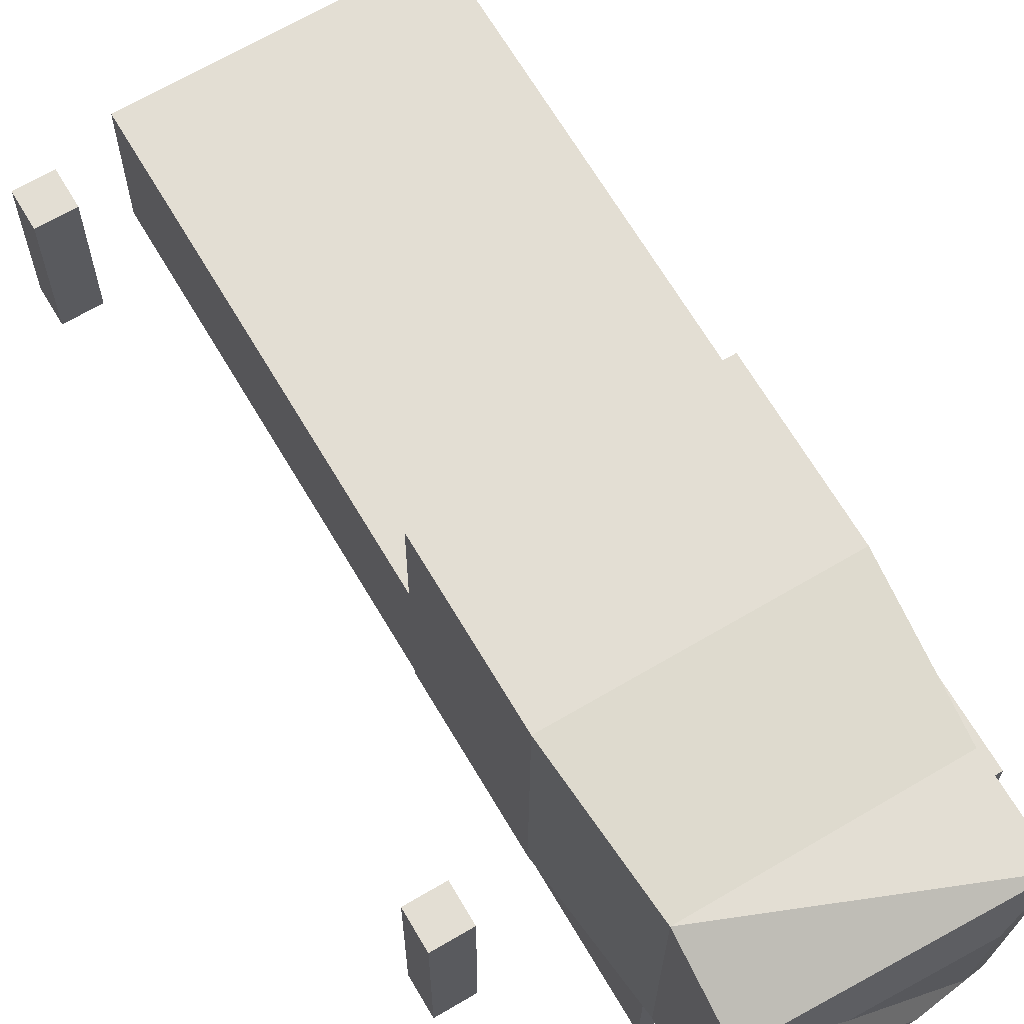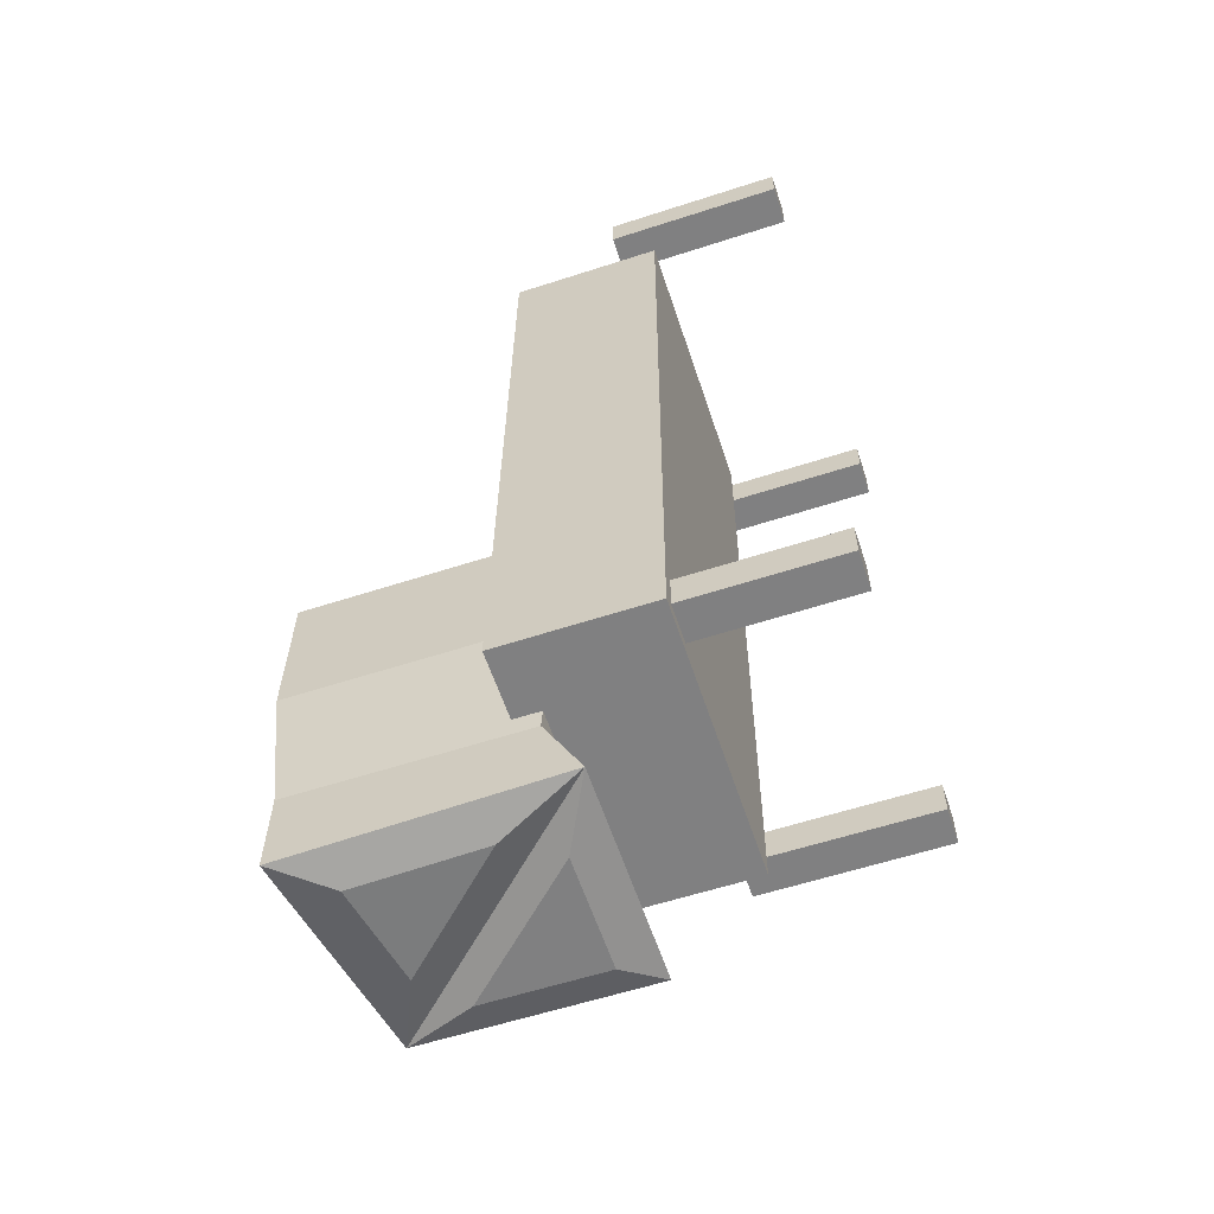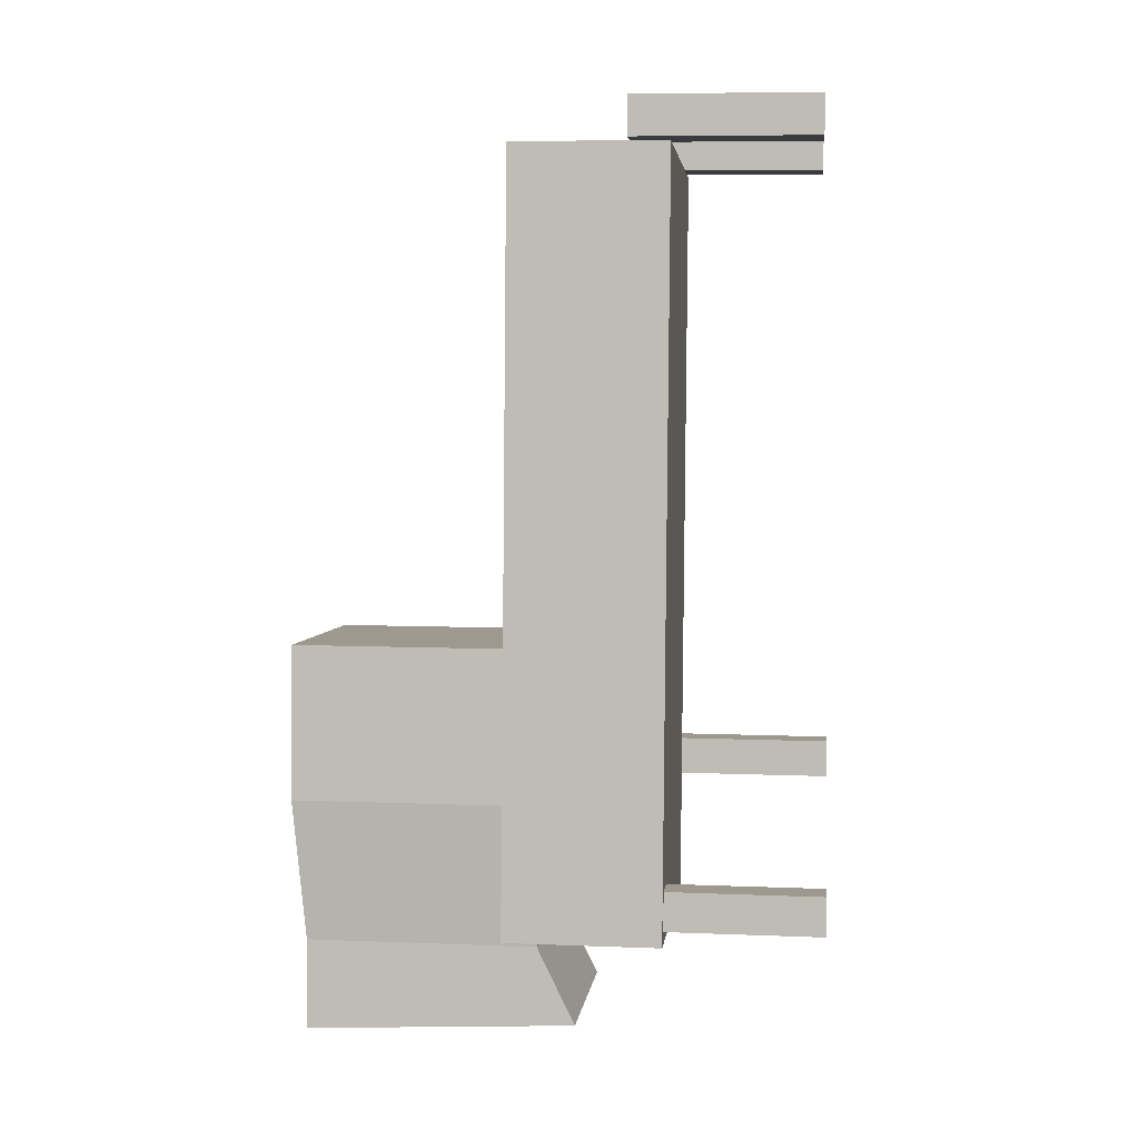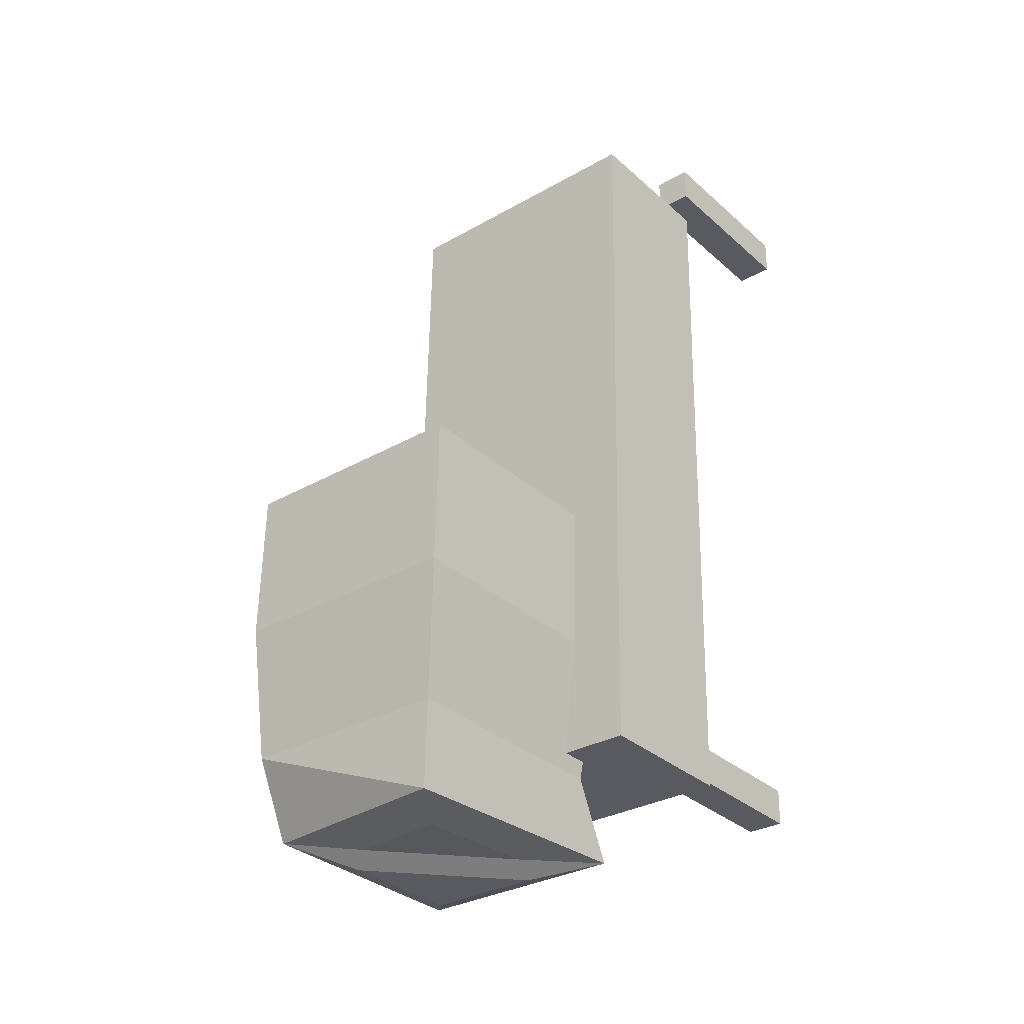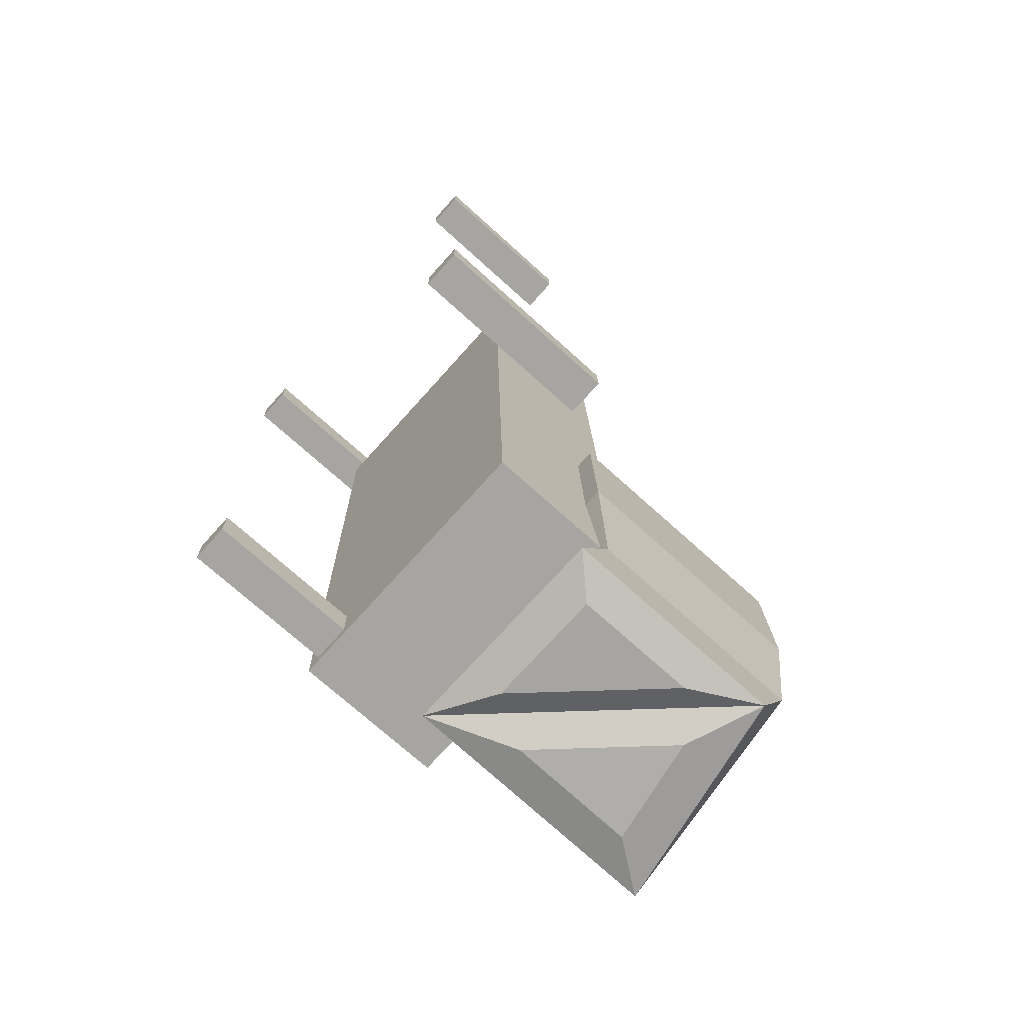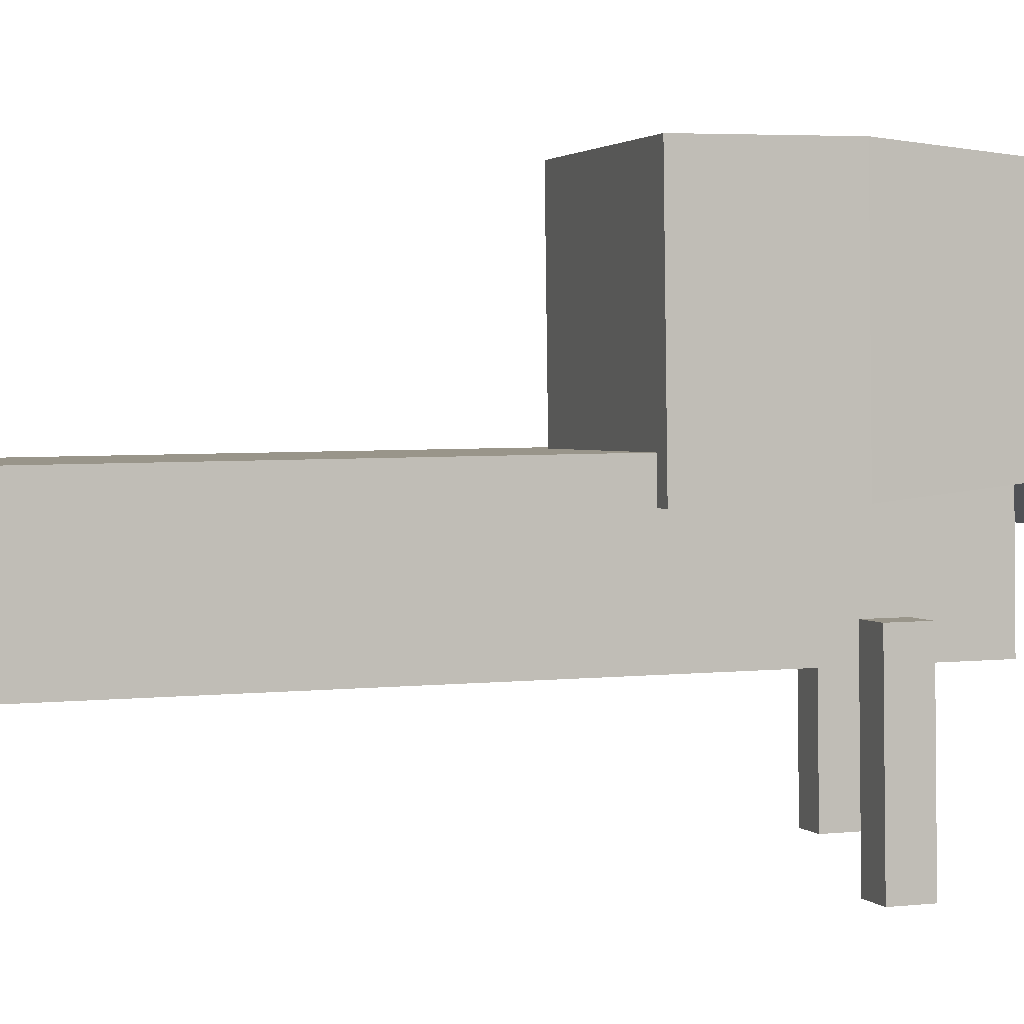
<metadata>
{"format":"obj","ext":"obj","renderer":"f3d","projection":"perspective","resolution":1024,"background":"white","views":[{"elev":68.1,"azim":148.7,"up":"+Y"},{"elev":-61.1,"azim":-70.9,"up":"+Z"},{"elev":2.5,"azim":-82.9,"up":"+Z"},{"elev":-31.8,"azim":-139.9,"up":"+Z"},{"elev":-73.6,"azim":48.6,"up":"+Z"},{"elev":2.6,"azim":70.5,"up":"+Y"}]}
</metadata>
<code>
v 1.701 -0.817 -2.864
v 1.658 -0.8175 -2.865
v 1.66 -1.034 -2.867
v 1.703 -1.033 -2.866
v 1.661 -1.033 -2.91
v 1.658 -0.8171 -2.908
v 1.701 -0.8166 -2.907
v 1.704 -1.033 -2.91
v 1.66 -1.034 -2.867
v 1.661 -1.033 -2.91
v 1.704 -1.033 -2.91
v 1.703 -1.033 -2.866
v 1.701 -0.8166 -2.907
v 1.658 -0.8171 -2.908
v 1.658 -0.8175 -2.865
v 1.701 -0.817 -2.864
v 1.704 -1.033 -2.91
v 1.701 -0.8166 -2.907
v 1.701 -0.817 -2.864
v 1.703 -1.033 -2.866
v 1.658 -0.8175 -2.865
v 1.658 -0.8171 -2.908
v 1.661 -1.033 -2.91
v 1.66 -1.034 -2.867
v 1.578 -0.8684 -2.189
v 1.576 -0.6956 -2.188
v 1.26 -0.6992 -2.191
v 1.262 -0.872 -2.193
v 1.27 -0.6906 -3.041
v 1.586 -0.687 -3.037
v 1.588 -0.8598 -3.039
v 1.272 -0.8634 -3.043
v 1.26 -0.6992 -2.191
v 1.27 -0.6906 -3.041
v 1.272 -0.8634 -3.043
v 1.262 -0.872 -2.193
v 1.588 -0.8598 -3.039
v 1.586 -0.687 -3.037
v 1.576 -0.6956 -2.188
v 1.578 -0.8684 -2.189
v 1.272 -0.8634 -3.043
v 1.588 -0.8598 -3.039
v 1.578 -0.8684 -2.189
v 1.262 -0.872 -2.193
v 1.576 -0.6956 -2.188
v 1.586 -0.687 -3.037
v 1.27 -0.6906 -3.041
v 1.26 -0.6992 -2.191
v 1.607 -0.7314 -2.901
v 1.604 -0.4434 -2.898
v 1.601 -0.4451 -2.725
v 1.605 -0.7331 -2.728
v 1.328 -0.4482 -2.728
v 1.33 -0.4465 -2.901
v 1.333 -0.7345 -2.904
v 1.331 -0.7362 -2.731
v 1.601 -0.4451 -2.725
v 1.328 -0.4482 -2.728
v 1.331 -0.7362 -2.731
v 1.605 -0.7331 -2.728
v 1.595 -0.7155 -3.059
v 1.592 -0.4564 -3.056
v 1.604 -0.4434 -2.898
v 1.607 -0.7314 -2.901
v 1.331 -0.7362 -2.731
v 1.333 -0.7345 -2.904
v 1.607 -0.7314 -2.901
v 1.605 -0.7331 -2.728
v 1.604 -0.4434 -2.898
v 1.33 -0.4465 -2.901
v 1.328 -0.4482 -2.728
v 1.601 -0.4451 -2.725
v 1.592 -0.4564 -3.056
v 1.346 -0.4592 -3.059
v 1.33 -0.4465 -2.901
v 1.604 -0.4434 -2.898
v 1.346 -0.4592 -3.059
v 1.349 -0.7183 -3.062
v 1.333 -0.7345 -2.904
v 1.33 -0.4465 -2.901
v 1.349 -0.7183 -3.062
v 1.595 -0.7155 -3.059
v 1.607 -0.7314 -2.901
v 1.333 -0.7345 -2.904
v 1.596 -0.7579 -3.146
v 1.593 -0.4987 -3.143
v 1.592 -0.4564 -3.056
v 1.595 -0.7155 -3.059
v 1.347 -0.4582 -3.16
v 1.346 -0.4592 -3.059
v 1.592 -0.4564 -3.056
v 1.347 -0.4582 -3.16
v 1.35 -0.7607 -3.149
v 1.349 -0.7183 -3.062
v 1.346 -0.4592 -3.059
v 1.35 -0.7607 -3.149
v 1.596 -0.7579 -3.146
v 1.595 -0.7155 -3.059
v 1.349 -0.7183 -3.062
v 1.509 -0.5377 -3.16
v 1.391 -0.5183 -3.168
v 1.347 -0.4582 -3.16
v 1.593 -0.4987 -3.143
v 1.427 -0.7192 -3.162
v 1.558 -0.7177 -3.16
v 1.596 -0.7579 -3.146
v 1.35 -0.7607 -3.149
v 1.592 -0.4564 -3.056
v 1.593 -0.4987 -3.143
v 1.347 -0.4582 -3.16
v 1.558 -0.7177 -3.16
v 1.556 -0.5799 -3.159
v 1.593 -0.4987 -3.143
v 1.596 -0.7579 -3.146
v 1.556 -0.5799 -3.159
v 1.427 -0.7192 -3.162
v 1.35 -0.7607 -3.149
v 1.593 -0.4987 -3.143
v 1.556 -0.5799 -3.159
v 1.558 -0.7177 -3.16
v 1.427 -0.7192 -3.162
v 1.391 -0.5183 -3.168
v 1.393 -0.663 -3.163
v 1.35 -0.7607 -3.149
v 1.347 -0.4582 -3.16
v 1.393 -0.663 -3.163
v 1.509 -0.5377 -3.16
v 1.593 -0.4987 -3.143
v 1.35 -0.7607 -3.149
v 1.393 -0.663 -3.163
v 1.391 -0.5183 -3.168
v 1.509 -0.5377 -3.16
v 1.664 -0.8392 -2.13
v 1.62 -0.8396 -2.131
v 1.623 -1.027 -2.133
v 1.666 -1.026 -2.132
v 1.623 -1.026 -2.176
v 1.621 -0.8392 -2.174
v 1.664 -0.8387 -2.174
v 1.666 -1.026 -2.176
v 1.623 -1.027 -2.133
v 1.623 -1.026 -2.176
v 1.666 -1.026 -2.176
v 1.666 -1.026 -2.132
v 1.664 -0.8387 -2.174
v 1.621 -0.8392 -2.174
v 1.62 -0.8396 -2.131
v 1.664 -0.8392 -2.13
v 1.666 -1.026 -2.176
v 1.664 -0.8387 -2.174
v 1.664 -0.8392 -2.13
v 1.666 -1.026 -2.132
v 1.62 -0.8396 -2.131
v 1.621 -0.8392 -2.174
v 1.623 -1.026 -2.176
v 1.623 -1.027 -2.133
v 1.275 -0.829 -2.149
v 1.232 -0.8295 -2.15
v 1.234 -1.031 -2.152
v 1.277 -1.031 -2.151
v 1.235 -1.031 -2.195
v 1.232 -0.8291 -2.193
v 1.275 -0.8286 -2.193
v 1.278 -1.03 -2.195
v 1.234 -1.031 -2.152
v 1.235 -1.031 -2.195
v 1.278 -1.03 -2.195
v 1.277 -1.031 -2.151
v 1.275 -0.8286 -2.193
v 1.232 -0.8291 -2.193
v 1.232 -0.8295 -2.15
v 1.275 -0.829 -2.149
v 1.278 -1.03 -2.195
v 1.275 -0.8286 -2.193
v 1.275 -0.829 -2.149
v 1.277 -1.031 -2.151
v 1.232 -0.8295 -2.15
v 1.232 -0.8291 -2.193
v 1.235 -1.031 -2.195
v 1.234 -1.031 -2.152
v 1.331 -1.036 -3.029
v 1.329 -0.8485 -3.027
v 1.328 -0.849 -2.984
v 1.33 -1.036 -2.986
v 1.285 -0.8494 -2.985
v 1.286 -0.849 -3.028
v 1.288 -1.036 -3.03
v 1.287 -1.037 -2.987
v 1.328 -0.849 -2.984
v 1.285 -0.8494 -2.985
v 1.287 -1.037 -2.987
v 1.33 -1.036 -2.986
v 1.288 -1.036 -3.03
v 1.286 -0.849 -3.028
v 1.329 -0.8485 -3.027
v 1.331 -1.036 -3.029
v 1.287 -1.037 -2.987
v 1.288 -1.036 -3.03
v 1.331 -1.036 -3.029
v 1.33 -1.036 -2.986
v 1.329 -0.8485 -3.027
v 1.286 -0.849 -3.028
v 1.285 -0.8494 -2.985
v 1.328 -0.849 -2.984
f 1 2 3
f 1 3 4
f 5 6 7
f 5 7 8
f 9 10 11
f 9 11 12
f 13 14 15
f 13 15 16
f 17 18 19
f 17 19 20
f 21 22 23
f 21 23 24
f 25 26 27
f 25 27 28
f 29 30 31
f 29 31 32
f 33 34 35
f 33 35 36
f 37 38 39
f 37 39 40
f 41 42 43
f 41 43 44
f 45 46 47
f 45 47 48
f 49 50 51
f 49 51 52
f 53 54 55
f 53 55 56
f 57 58 59
f 57 59 60
f 61 62 63
f 61 63 64
f 65 66 67
f 65 67 68
f 69 70 71
f 69 71 72
f 73 74 75
f 73 75 76
f 77 78 79
f 77 79 80
f 81 82 83
f 81 83 84
f 85 86 87
f 85 87 88
f 89 90 91
f 92 93 94
f 92 94 95
f 96 97 98
f 96 98 99
f 100 101 102
f 100 102 103
f 104 105 106
f 104 106 107
f 108 109 110
f 111 112 113
f 111 113 114
f 115 116 117
f 115 117 118
f 119 120 121
f 122 123 124
f 122 124 125
f 126 127 128
f 126 128 129
f 130 131 132
f 133 134 135
f 133 135 136
f 137 138 139
f 137 139 140
f 141 142 143
f 141 143 144
f 145 146 147
f 145 147 148
f 149 150 151
f 149 151 152
f 153 154 155
f 153 155 156
f 157 158 159
f 157 159 160
f 161 162 163
f 161 163 164
f 165 166 167
f 165 167 168
f 169 170 171
f 169 171 172
f 173 174 175
f 173 175 176
f 177 178 179
f 177 179 180
f 181 182 183
f 181 183 184
f 185 186 187
f 185 187 188
f 189 190 191
f 189 191 192
f 193 194 195
f 193 195 196
f 197 198 199
f 197 199 200
f 201 202 203
f 201 203 204

</code>
